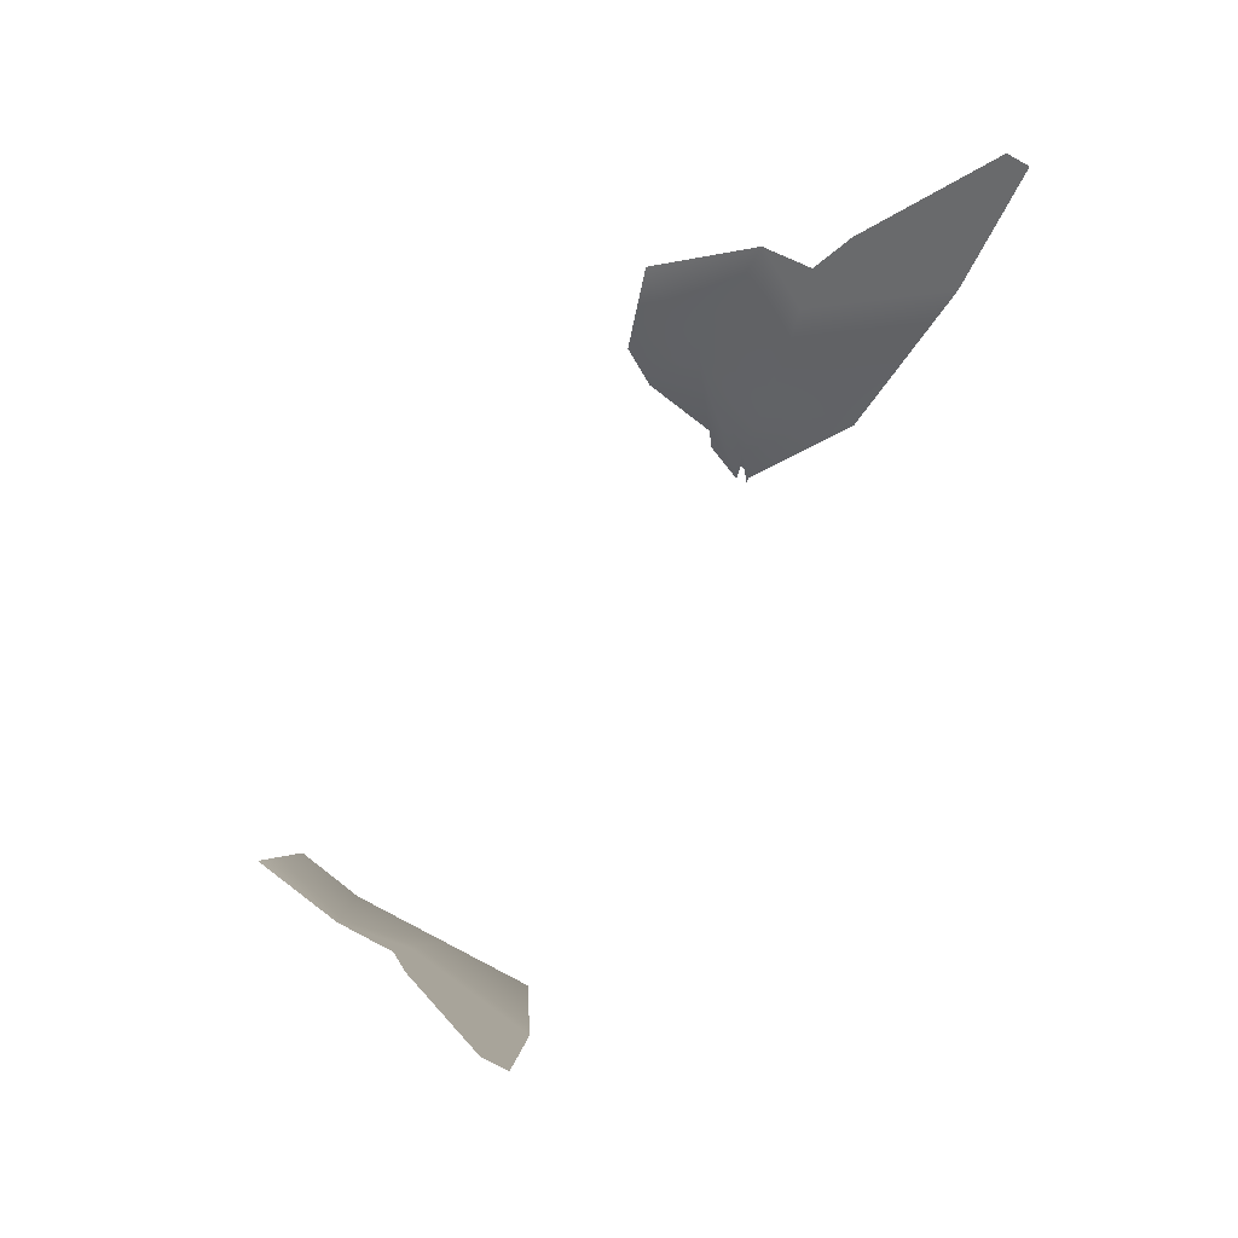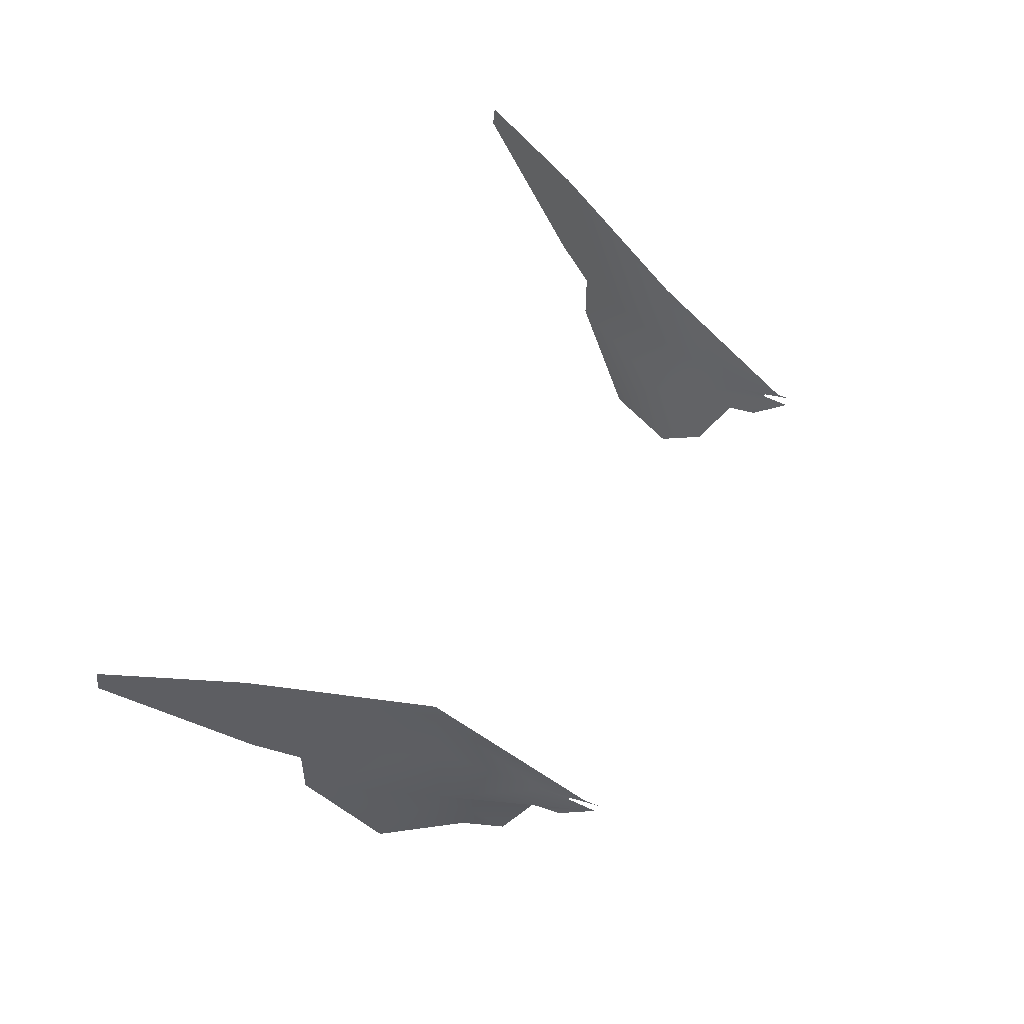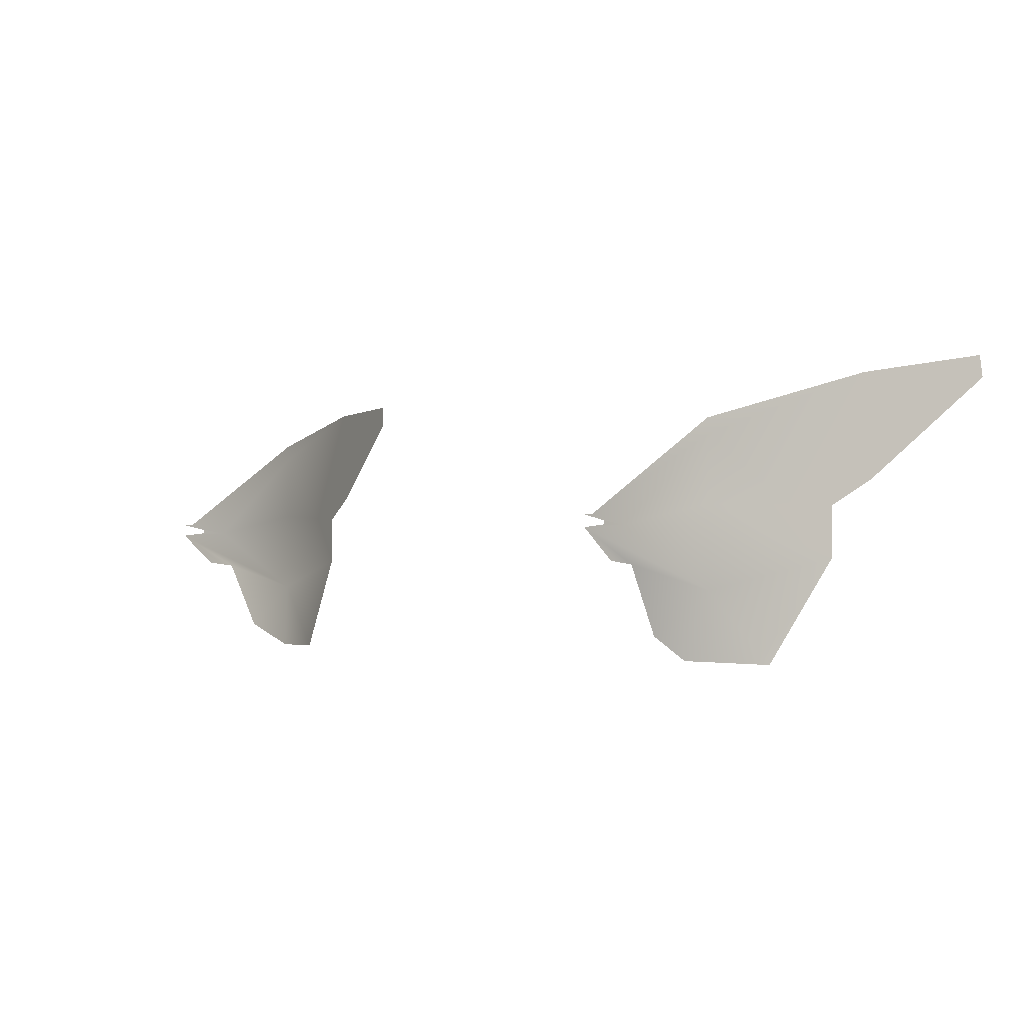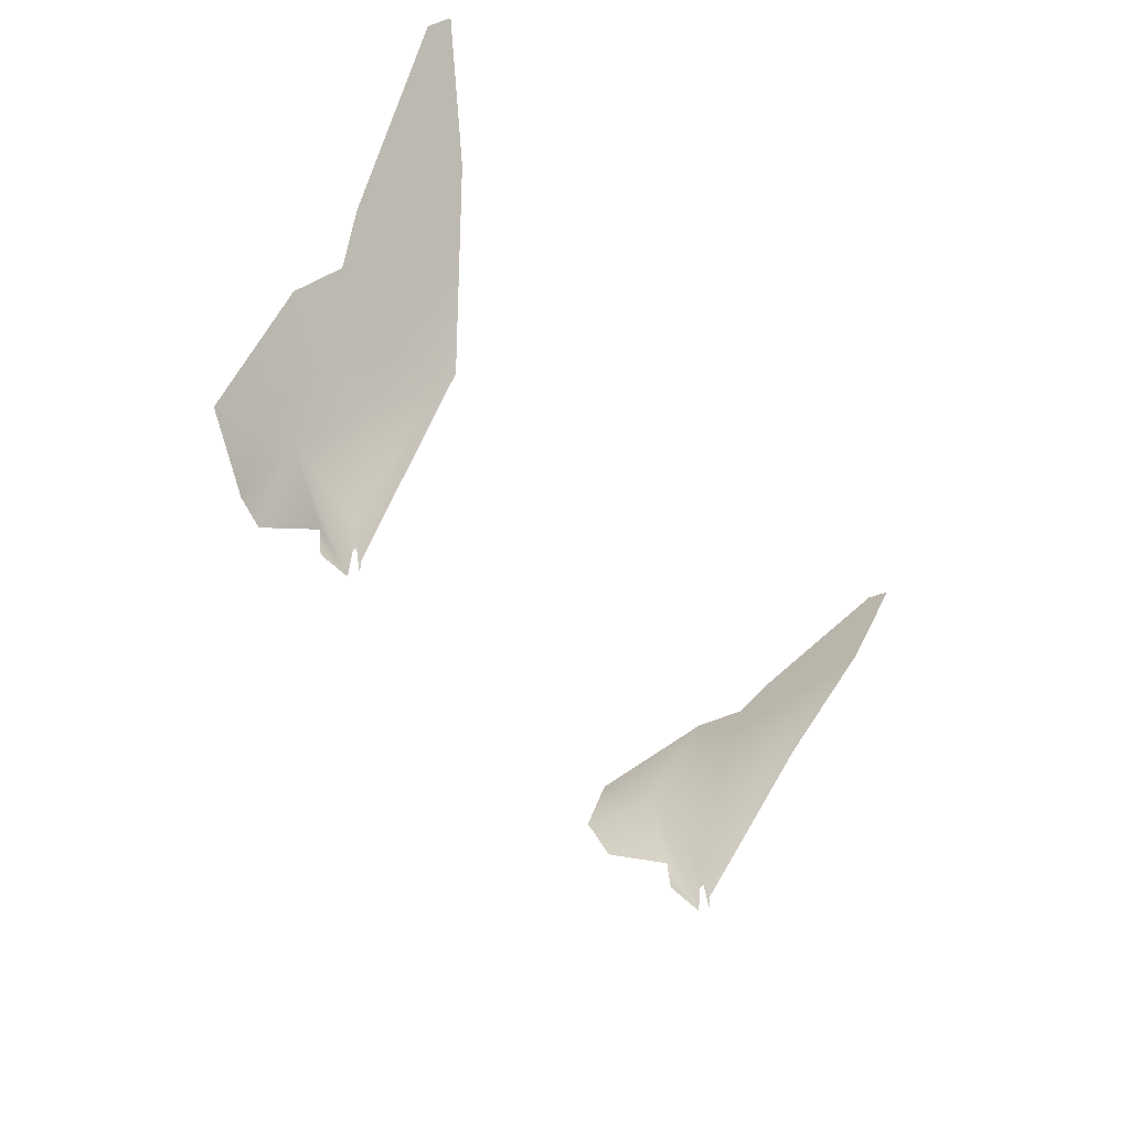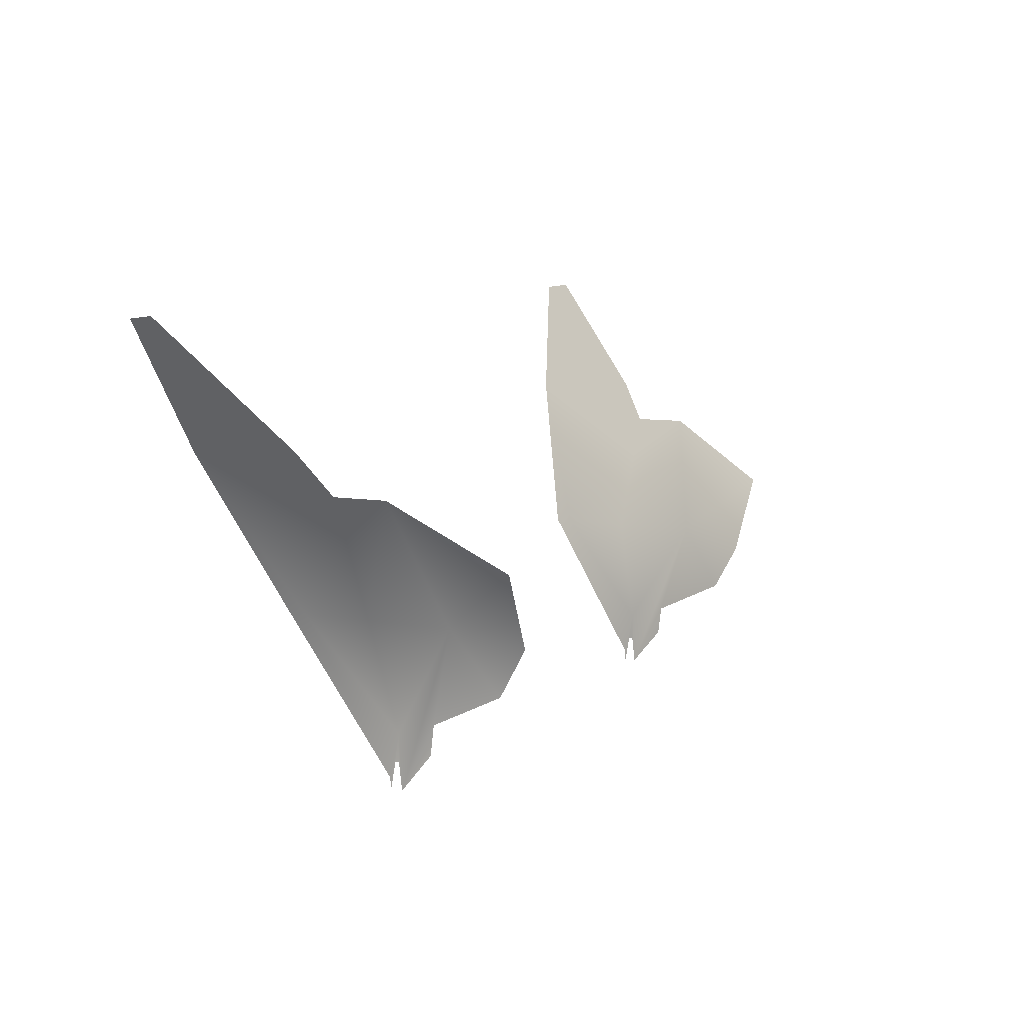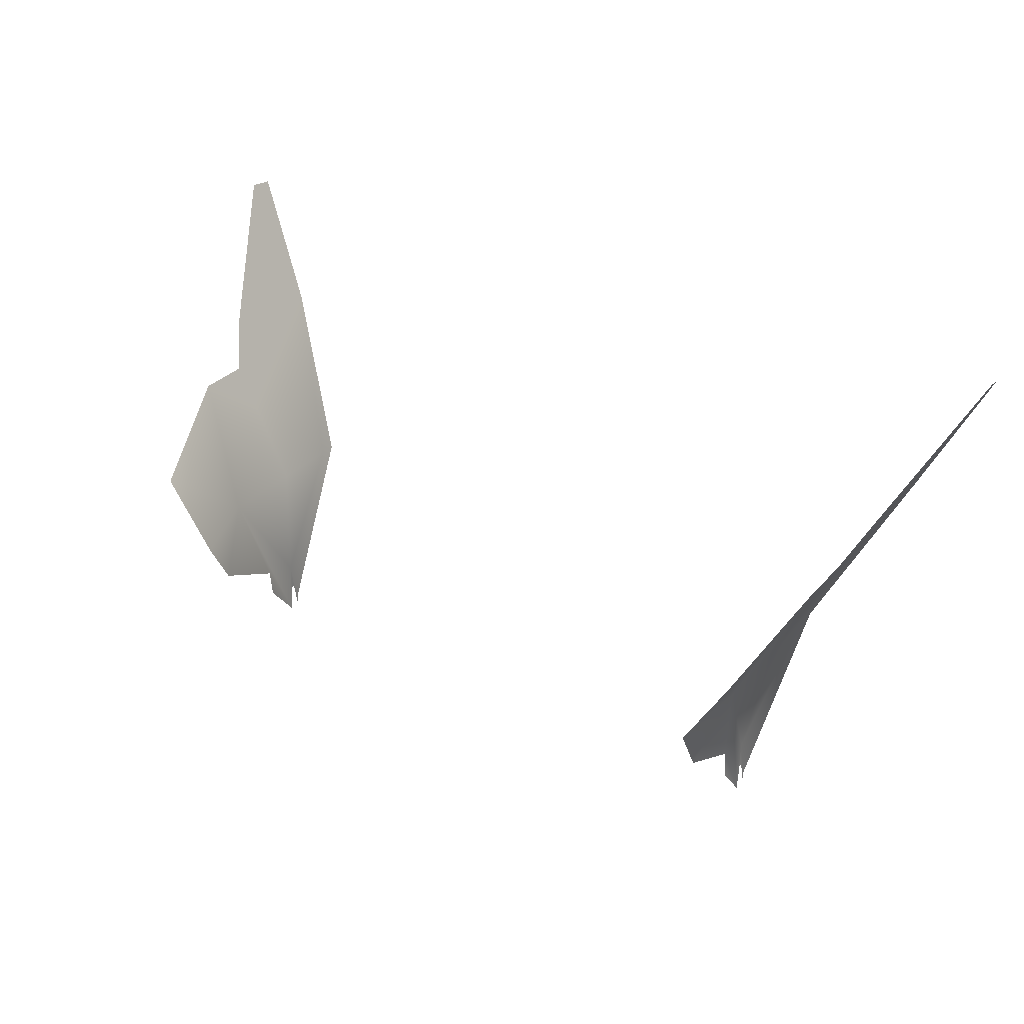
<metadata>
{"format":"obj","ext":"obj","renderer":"f3d","projection":"perspective","resolution":1024,"background":"white","views":[{"elev":62.7,"azim":118.4,"up":"+Z"},{"elev":50.6,"azim":113.8,"up":"+Y"},{"elev":-1.8,"azim":-136.7,"up":"+Y"},{"elev":-40.7,"azim":121.1,"up":"+Z"},{"elev":8.6,"azim":-65.1,"up":"+Z"},{"elev":31.2,"azim":34.0,"up":"+Z"}]}
</metadata>
<code>
v 28.36 -27.94 41.87
v 23.54 -23.74 32.01
v 25.88 -36.34 36.8
v 22.26 -28.47 24.24
v 22.26 -24.77 18.59
v 22.26 -33.93 26.92
v 23.54 -18.35 32.01
v 23.54 -30.47 32.01
v 22.26 -25.51 23.27
v 34.55 -11.11 54.54
v 23.54 -17.01 32.01
v 22.26 -24.77 19.76
v 22.26 -25.76 18.88
v 22.26 -28.2 21.88
v 34.66 -12.96 54.76
v 29.69 -12.96 44.59
v 34.46 -12.96 54.37
v 28.36 -23.74 41.87
v 29.97 -21.58 45.16
v 22.26 -25.51 21.07
v 22.26 -25.21 21.07
v 29.97 -12.84 45.16
v 26.75 -23.74 38.58
v 22.26 -35.93 30.67
o polySurface11
f 10 17 15
f 9 8 2
f 8 4 6
f 23 18 16
f 8 24 3
f 4 8 13
f 18 23 1
f 8 9 13
f 10 22 17
f 23 7 2
f 9 5 21
f 2 8 1
f 13 9 20
f 6 24 8
f 13 14 4
f 9 2 7
f 21 20 9
f 7 23 16
f 16 18 19
f 9 12 5
f 7 11 12
f 19 15 17
f 16 11 7
f 17 22 19
f 12 9 7
f 19 22 16
f 1 23 2
f 3 1 8
v -31.89 -27.94 41.87
v -27.07 -23.74 32.01
v -29.42 -36.34 36.8
v -25.79 -28.47 24.24
v -25.79 -24.77 18.59
v -25.79 -33.93 26.92
v -27.07 -18.35 32.01
v -27.07 -30.47 32.01
v -25.79 -25.51 23.27
v -38.08 -11.11 54.54
v -27.07 -17.01 32.01
v -25.79 -24.77 19.76
v -25.79 -25.76 18.88
v -25.79 -28.2 21.88
v -38.19 -12.96 54.76
v -33.22 -12.96 44.59
v -38 -12.96 54.37
v -31.89 -23.74 41.87
v -33.5 -21.58 45.16
v -25.79 -25.51 21.07
v -25.79 -25.21 21.07
v -33.5 -12.84 45.16
v -30.29 -23.74 38.58
v -25.79 -35.93 30.67
o polySurface11_1
f 34 41 39
f 33 32 26
f 32 28 30
f 47 42 40
f 32 48 27
f 28 32 37
f 42 47 25
f 32 33 37
f 34 46 41
f 47 31 26
f 33 29 45
f 26 32 25
f 37 33 44
f 30 48 32
f 37 38 28
f 33 26 31
f 45 44 33
f 31 47 40
f 40 42 43
f 33 36 29
f 31 35 36
f 43 39 41
f 40 35 31
f 41 46 43
f 36 33 31
f 43 46 40
f 25 47 26
f 27 25 32

</code>
